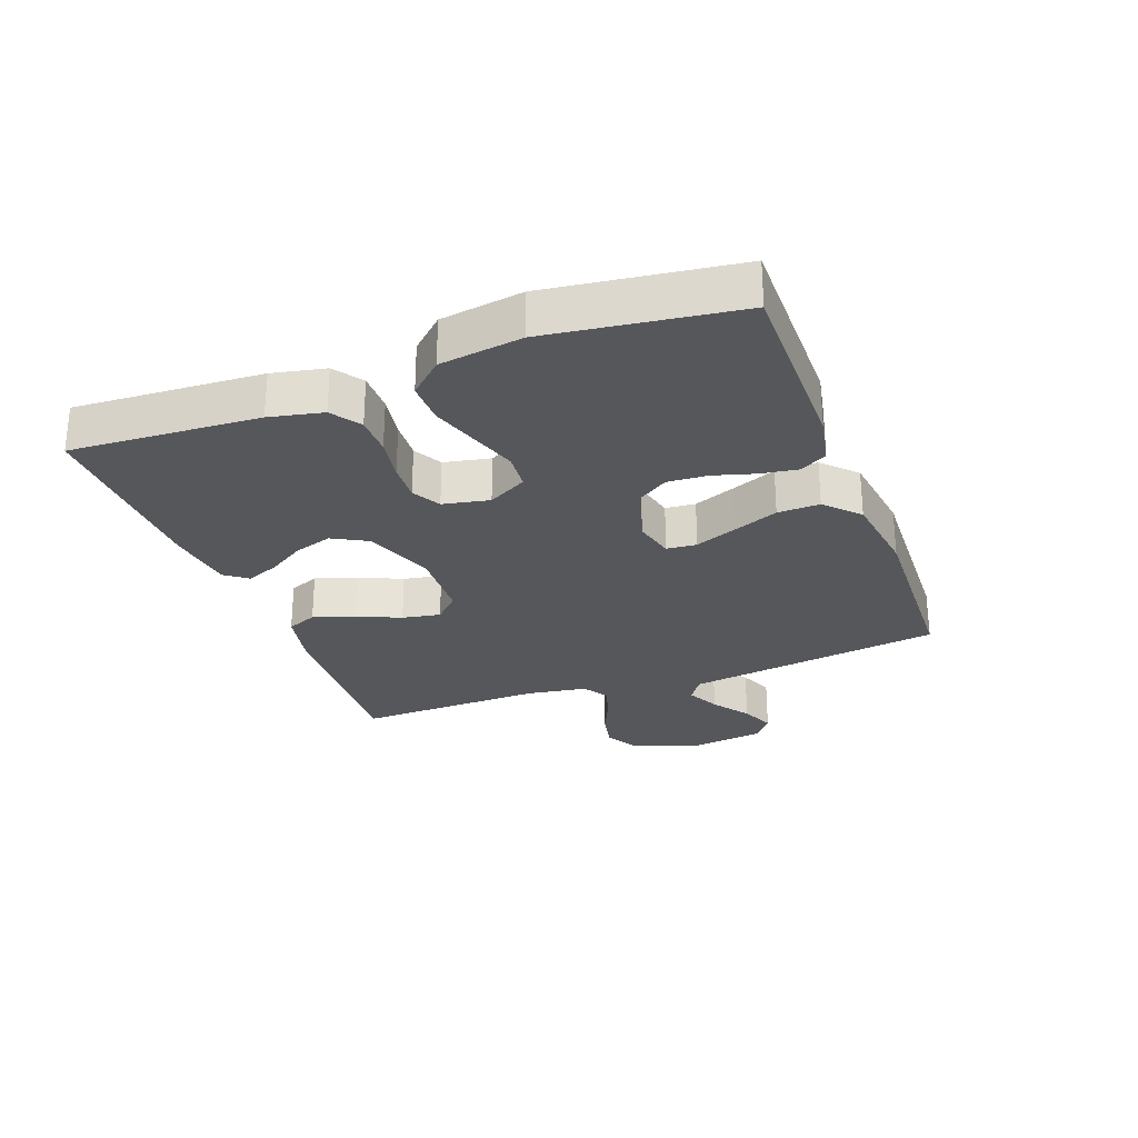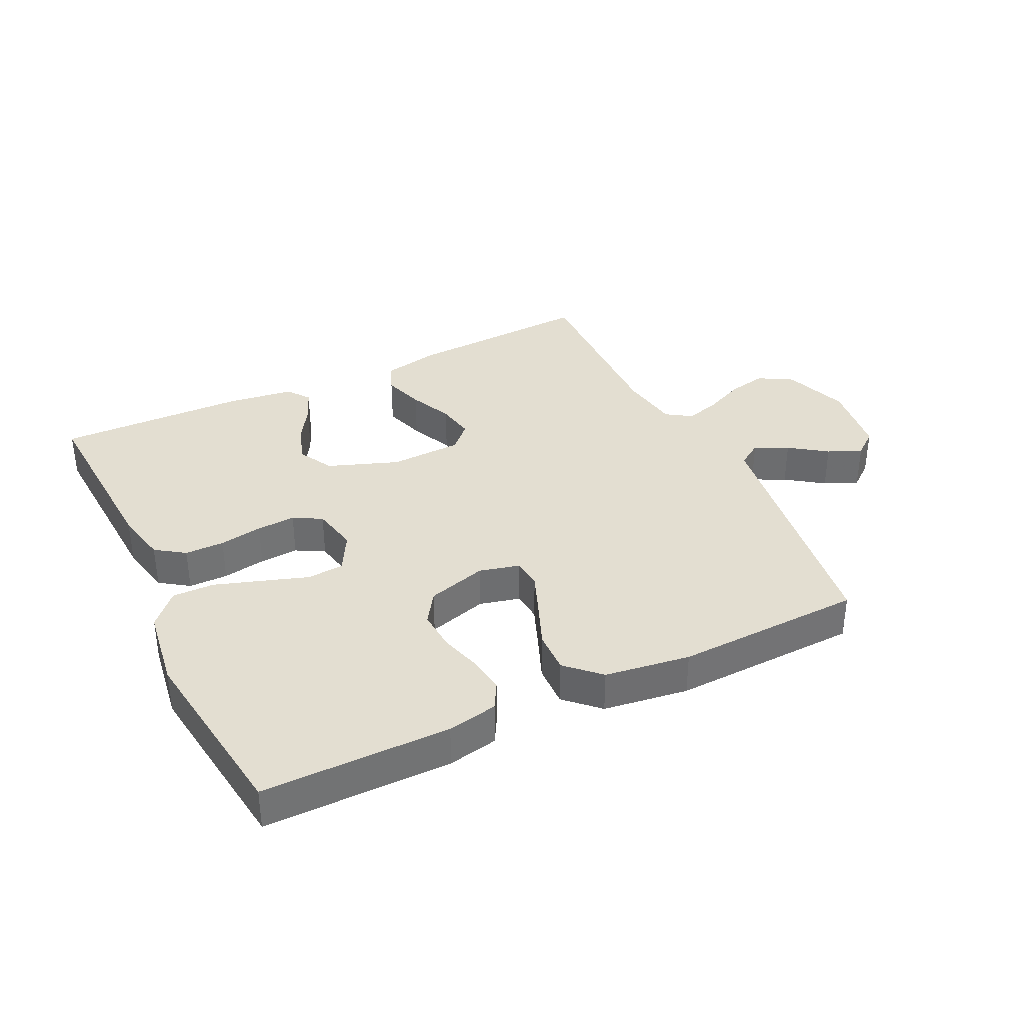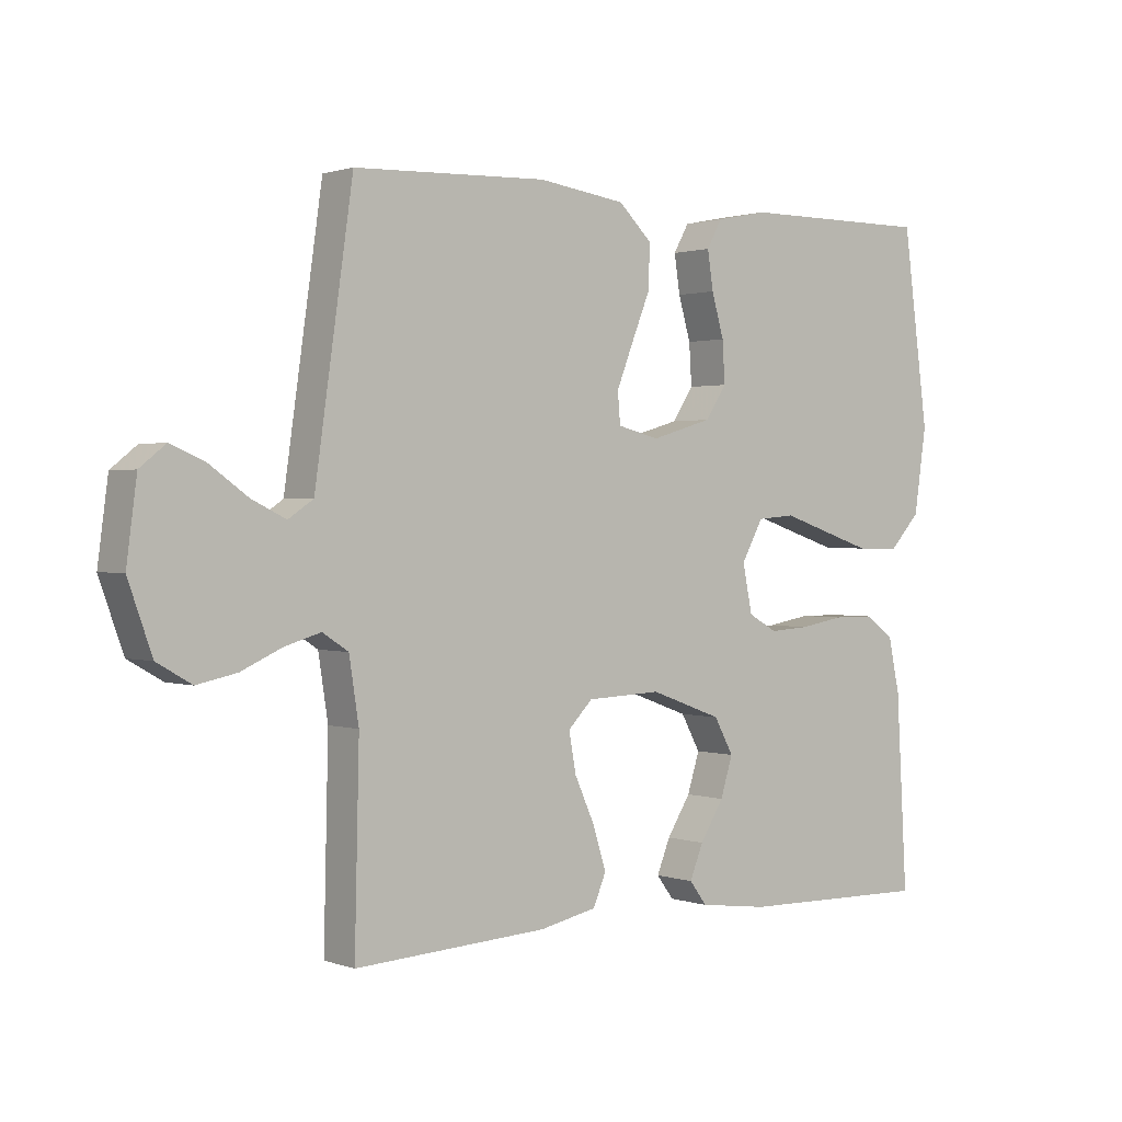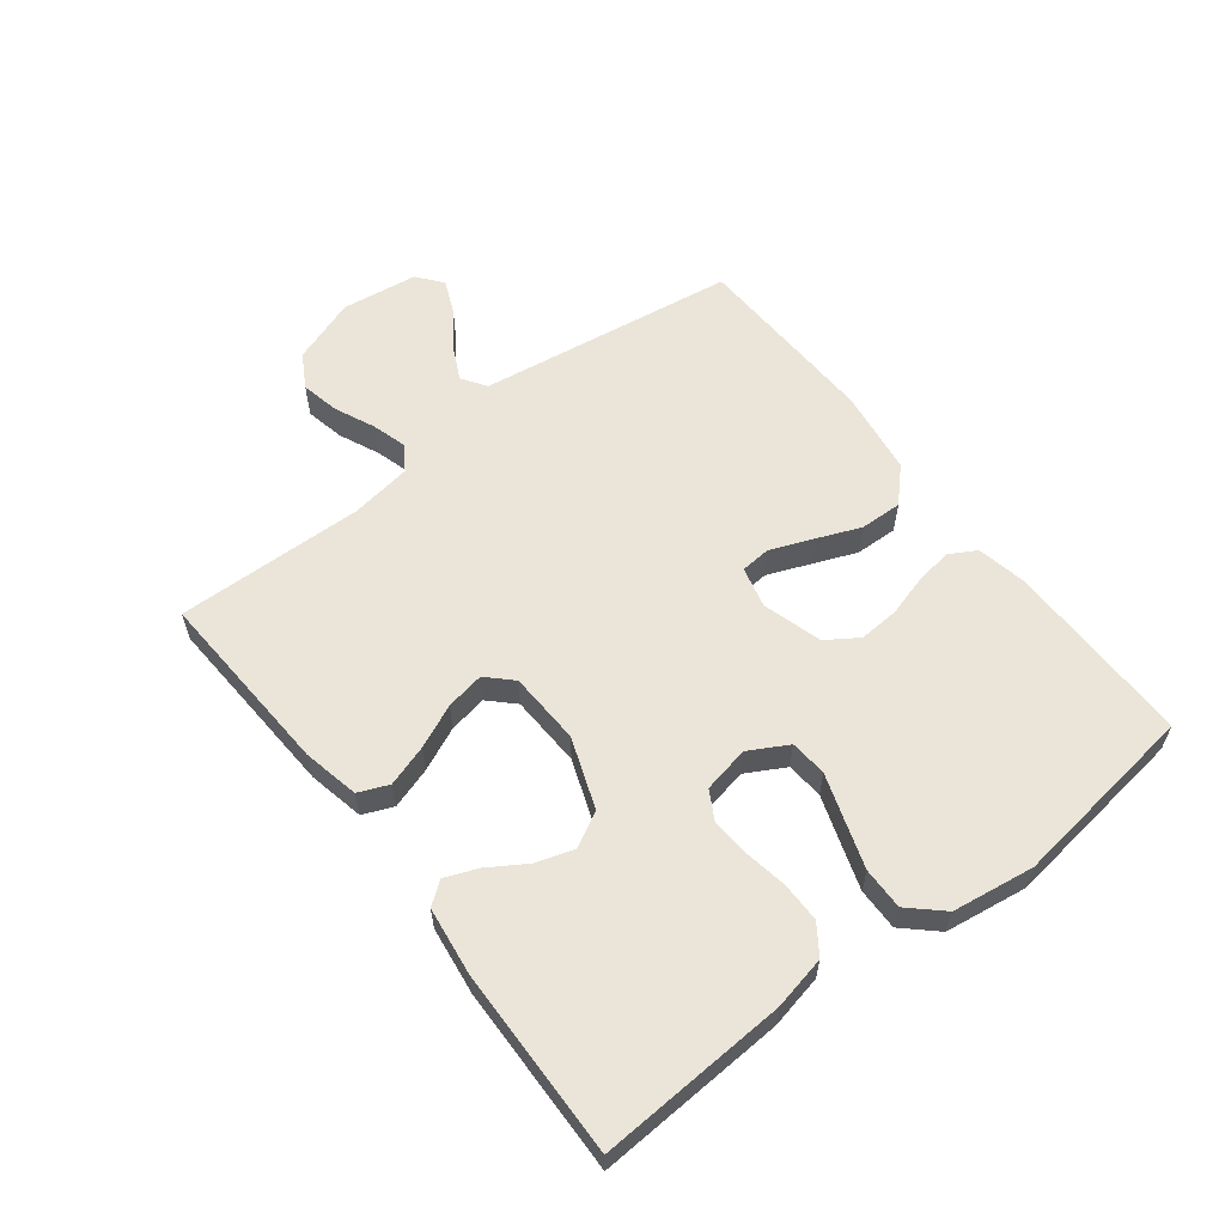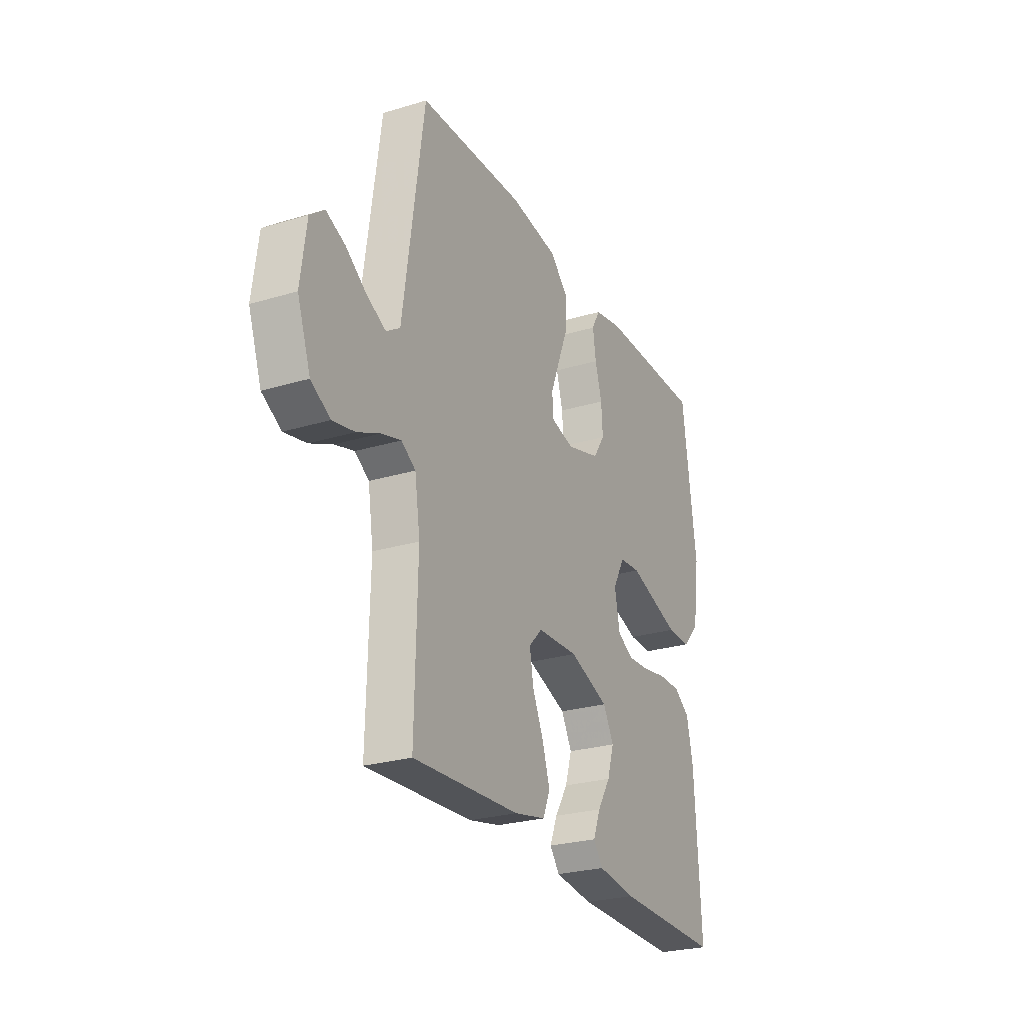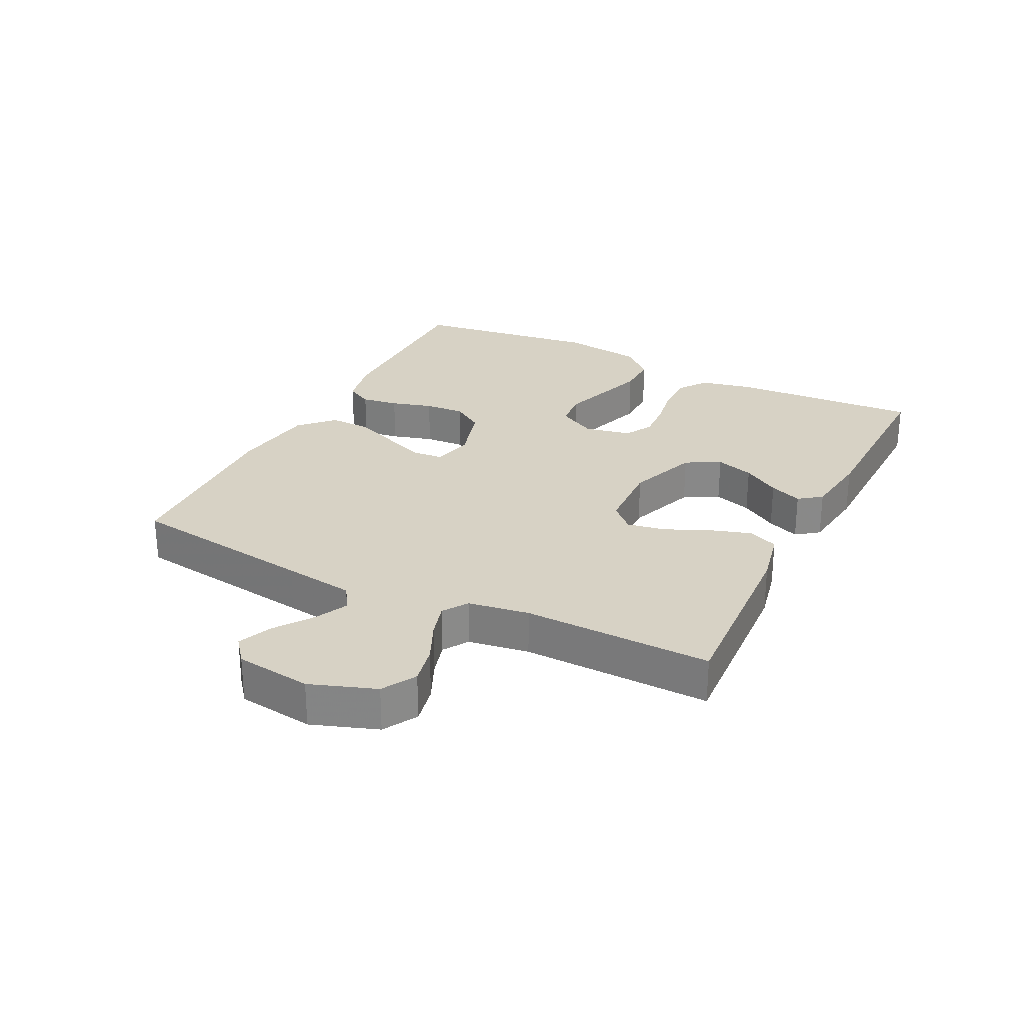
<metadata>
{"format":"obj","ext":"obj","renderer":"f3d","projection":"perspective","resolution":1024,"background":"white","views":[{"elev":-27.3,"azim":-69.6,"up":"+Y"},{"elev":36.1,"azim":-25.8,"up":"+Y"},{"elev":1.1,"azim":141.1,"up":"+Z"},{"elev":59.3,"azim":-127.6,"up":"+Y"},{"elev":-26.0,"azim":115.6,"up":"+Z"},{"elev":27.3,"azim":116.6,"up":"+Y"}]}
</metadata>
<code>
v -0.5 0.07 -0.5
v -0.483 0.07 -0.2
v -0.465 0.07 -0.115
v -0.419 0.07 -0.083
v -0.356 0.07 -0.083
v -0.287 0.07 -0.095
v -0.225 0.07 -0.099
v -0.18 0.07 -0.074
v -0.165 0.07 0
v -0.199 0.07 0.062
v -0.258 0.07 0.067
v -0.33 0.07 0.043
v -0.406 0.07 0.018
v -0.473 0.07 0.017
v -0.521 0.07 0.069
v -0.54 0.07 0.2
v -0.5 0.07 0.5
v -0.2 0.07 0.499
v -0.12 0.07 0.483
v -0.096 0.07 0.44
v -0.105 0.07 0.381
v -0.124 0.07 0.315
v -0.128 0.07 0.251
v -0.095 0.07 0.201
v 0 0.07 0.173
v 0.065 0.07 0.189
v 0.069 0.07 0.237
v 0.043 0.07 0.303
v 0.014 0.07 0.375
v 0.012 0.07 0.442
v 0.064 0.07 0.492
v 0.2 0.07 0.511
v 0.5 0.07 0.5
v 0.543 0.07 0.2
v 0.559 0.07 0.088
v 0.598 0.07 0.062
v 0.651 0.07 0.088
v 0.71 0.07 0.13
v 0.764 0.07 0.153
v 0.804 0.07 0.121
v 0.82 0.07 0
v 0.783 0.07 -0.104
v 0.729 0.07 -0.135
v 0.667 0.07 -0.122
v 0.603 0.07 -0.093
v 0.548 0.07 -0.077
v 0.508 0.07 -0.103
v 0.493 0.07 -0.2
v 0.5 0.07 -0.5
v 0.2 0.07 -0.483
v 0.111 0.07 -0.464
v 0.091 0.07 -0.416
v 0.112 0.07 -0.35
v 0.143 0.07 -0.281
v 0.154 0.07 -0.22
v 0.116 0.07 -0.181
v 0 0.07 -0.176
v -0.112 0.07 -0.217
v -0.142 0.07 -0.272
v -0.123 0.07 -0.333
v -0.086 0.07 -0.392
v -0.065 0.07 -0.444
v -0.092 0.07 -0.48
v -0.2 0.07 -0.494
v -0.5 0 -0.5
v -0.483 0 -0.2
v -0.465 0 -0.115
v -0.419 0 -0.083
v -0.356 0 -0.083
v -0.287 0 -0.095
v -0.225 0 -0.099
v -0.18 0 -0.074
v -0.165 0 0
v -0.199 0 0.062
v -0.258 0 0.067
v -0.33 0 0.043
v -0.406 0 0.018
v -0.473 0 0.017
v -0.521 0 0.069
v -0.54 0 0.2
v -0.5 0 0.5
v -0.2 0 0.499
v -0.12 0 0.483
v -0.096 0 0.44
v -0.105 0 0.381
v -0.124 0 0.315
v -0.128 0 0.251
v -0.095 0 0.201
v 0 0 0.173
v 0.065 0 0.189
v 0.069 0 0.237
v 0.043 0 0.303
v 0.014 0 0.375
v 0.012 0 0.442
v 0.064 0 0.492
v 0.2 0 0.511
v 0.5 0 0.5
v 0.543 0 0.2
v 0.559 0 0.088
v 0.598 0 0.062
v 0.651 0 0.088
v 0.71 0 0.13
v 0.764 0 0.153
v 0.804 0 0.121
v 0.82 0 0
v 0.783 0 -0.104
v 0.729 0 -0.135
v 0.667 0 -0.122
v 0.603 0 -0.093
v 0.548 0 -0.077
v 0.508 0 -0.103
v 0.493 0 -0.2
v 0.5 0 -0.5
v 0.2 0 -0.483
v 0.111 0 -0.464
v 0.091 0 -0.416
v 0.112 0 -0.35
v 0.143 0 -0.281
v 0.154 0 -0.22
v 0.116 0 -0.181
v 0 0 -0.176
v -0.112 0 -0.217
v -0.142 0 -0.272
v -0.123 0 -0.333
v -0.086 0 -0.392
v -0.065 0 -0.444
v -0.092 0 -0.48
v -0.2 0 -0.494
f 60 61 62 63
f 59 60 63 64
f 51 52 53 54
f 51 54 55
f 48 49 50 51
f 47 48 51 55
f 46 47 55 56
f 42 43 44 45
f 42 45 46
f 41 42 46
f 37 38 39 40
f 36 37 40 41
f 32 33 34 35
f 30 31 32 35
f 28 29 30 35
f 27 28 35 36
f 26 27 36
f 25 26 36 41
f 19 20 21 22
f 19 22 23
f 18 19 23
f 17 18 23
f 16 17 23 24
f 11 12 13 14
f 11 14 15 16
f 3 4 5 6
f 3 6 7
f 2 3 7
f 59 64 1 2
f 58 59 2 7
f 57 58 7 8
f 56 57 8 9
f 25 41 46 56
f 25 56 9 10
f 16 24 25
f 10 11 16 25
f 127 126 125 124
f 128 127 124 123
f 118 117 116 115
f 119 118 115
f 115 114 113 112
f 119 115 112 111
f 120 119 111 110
f 109 108 107 106
f 110 109 106
f 110 106 105
f 104 103 102 101
f 105 104 101 100
f 99 98 97 96
f 99 96 95 94
f 99 94 93 92
f 100 99 92 91
f 100 91 90
f 105 100 90 89
f 86 85 84 83
f 87 86 83
f 87 83 82
f 87 82 81
f 88 87 81 80
f 78 77 76 75
f 80 79 78 75
f 70 69 68 67
f 71 70 67
f 71 67 66
f 66 65 128 123
f 71 66 123 122
f 72 71 122 121
f 73 72 121 120
f 120 110 105 89
f 74 73 120 89
f 89 88 80
f 89 80 75 74
f 1 65 66 2
f 2 66 67 3
f 3 67 68 4
f 4 68 69 5
f 5 69 70 6
f 6 70 71 7
f 7 71 72 8
f 8 72 73 9
f 9 73 74 10
f 10 74 75 11
f 11 75 76 12
f 12 76 77 13
f 13 77 78 14
f 14 78 79 15
f 15 79 80 16
f 16 80 81 17
f 17 81 82 18
f 18 82 83 19
f 19 83 84 20
f 20 84 85 21
f 21 85 86 22
f 22 86 87 23
f 23 87 88 24
f 24 88 89 25
f 25 89 90 26
f 26 90 91 27
f 27 91 92 28
f 28 92 93 29
f 29 93 94 30
f 30 94 95 31
f 31 95 96 32
f 32 96 97 33
f 33 97 98 34
f 34 98 99 35
f 35 99 100 36
f 36 100 101 37
f 37 101 102 38
f 38 102 103 39
f 39 103 104 40
f 40 104 105 41
f 41 105 106 42
f 42 106 107 43
f 43 107 108 44
f 44 108 109 45
f 45 109 110 46
f 46 110 111 47
f 47 111 112 48
f 48 112 113 49
f 49 113 114 50
f 50 114 115 51
f 51 115 116 52
f 52 116 117 53
f 53 117 118 54
f 54 118 119 55
f 55 119 120 56
f 56 120 121 57
f 57 121 122 58
f 58 122 123 59
f 59 123 124 60
f 60 124 125 61
f 61 125 126 62
f 62 126 127 63
f 63 127 128 64
f 64 128 65 1

</code>
